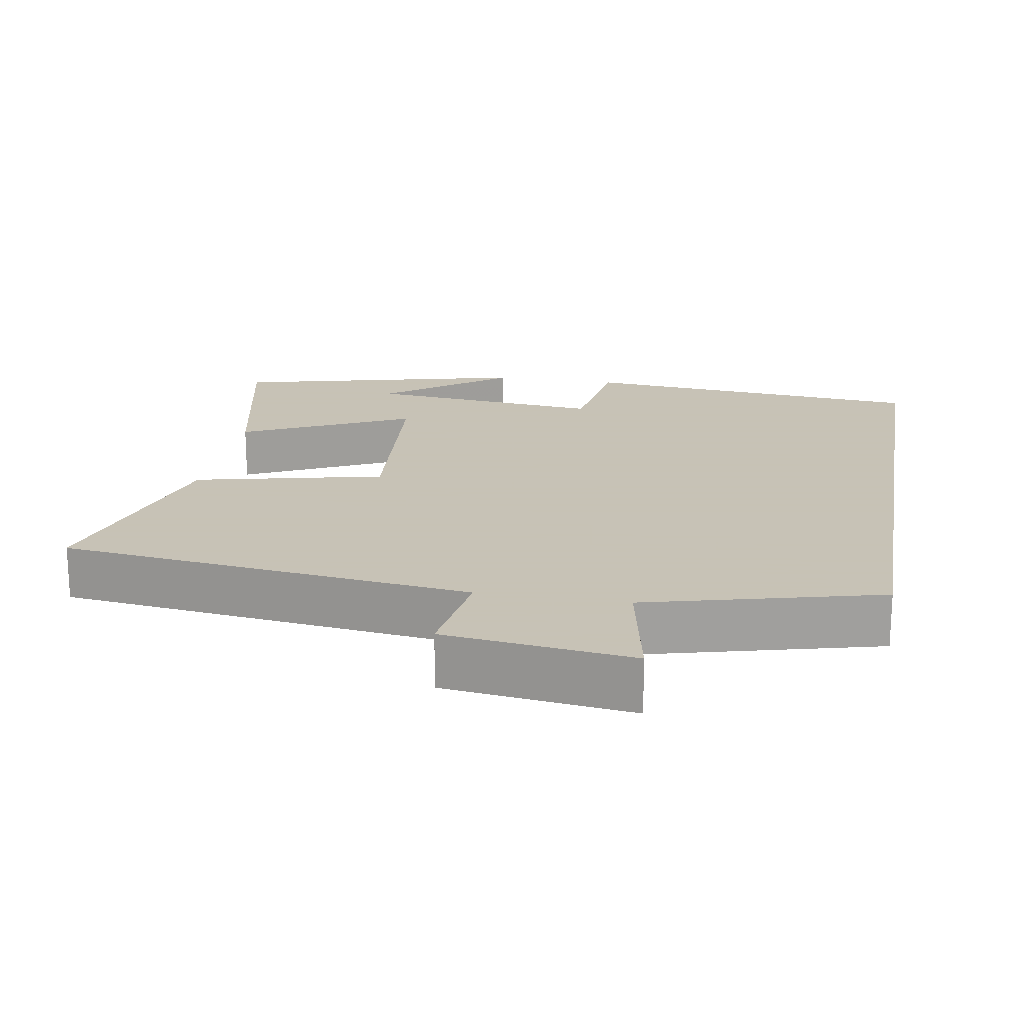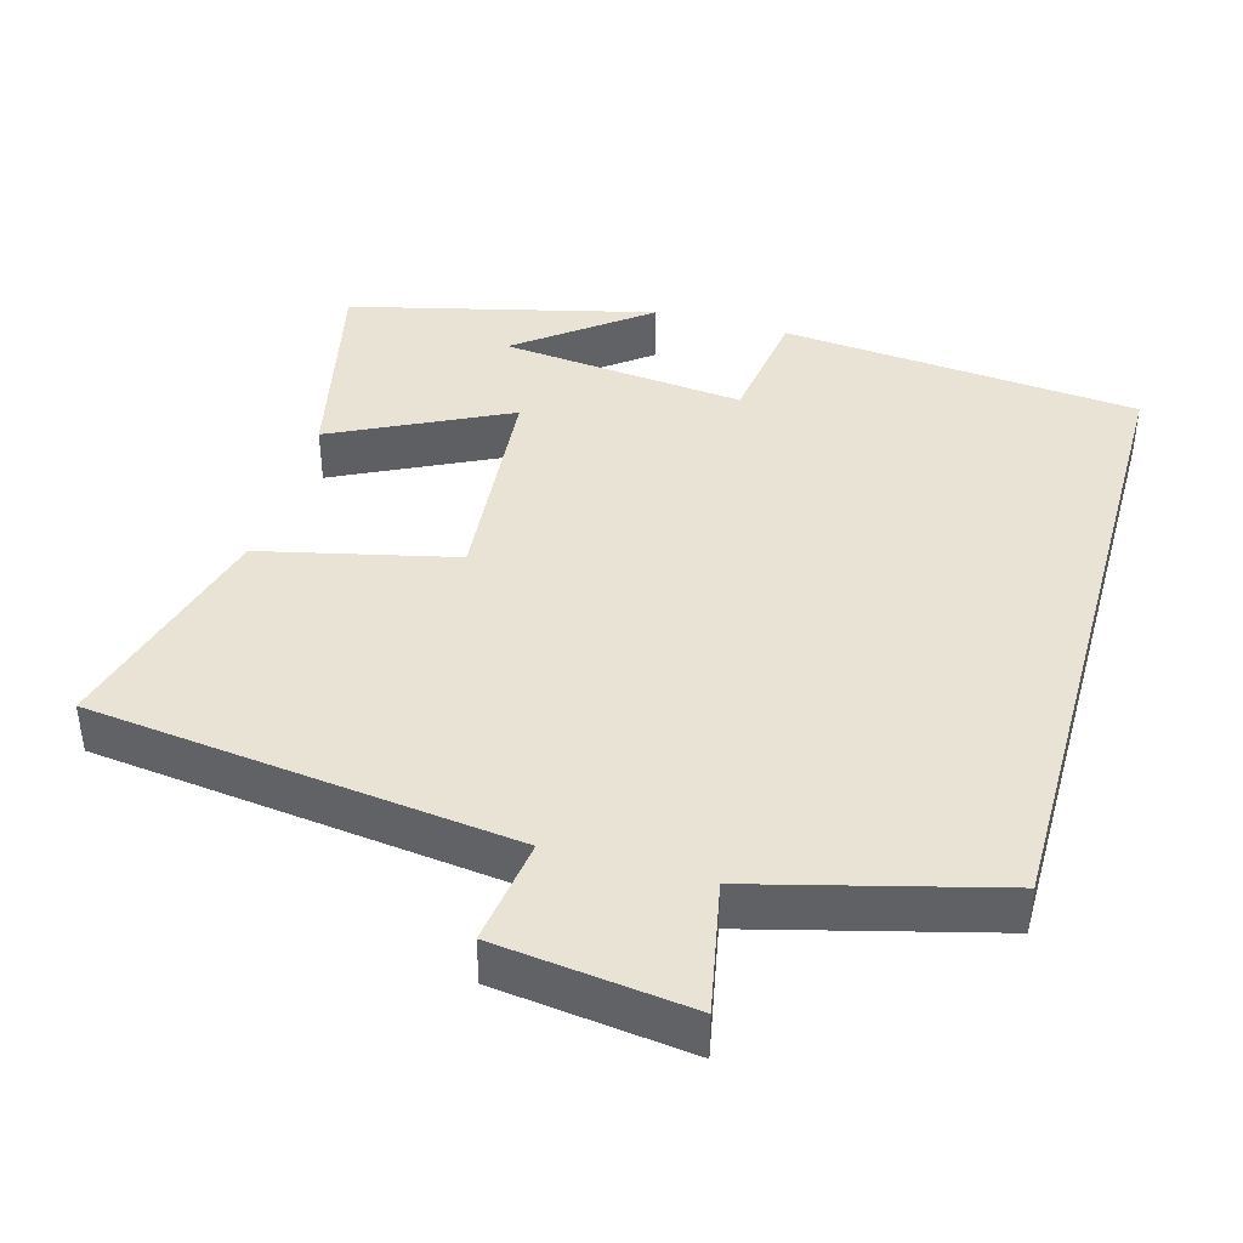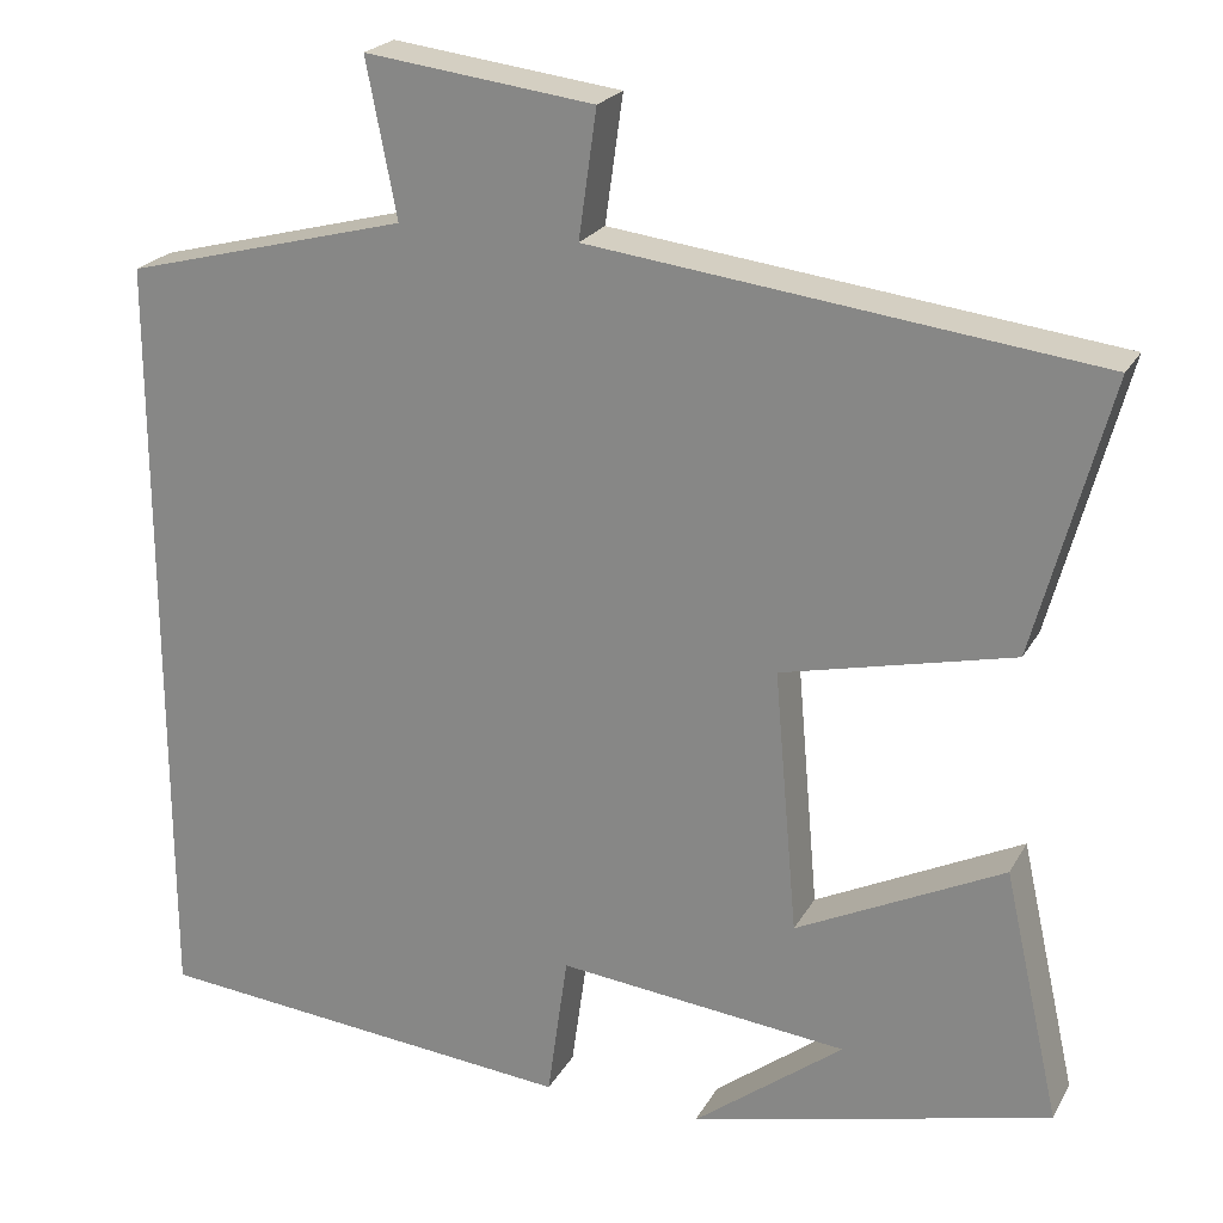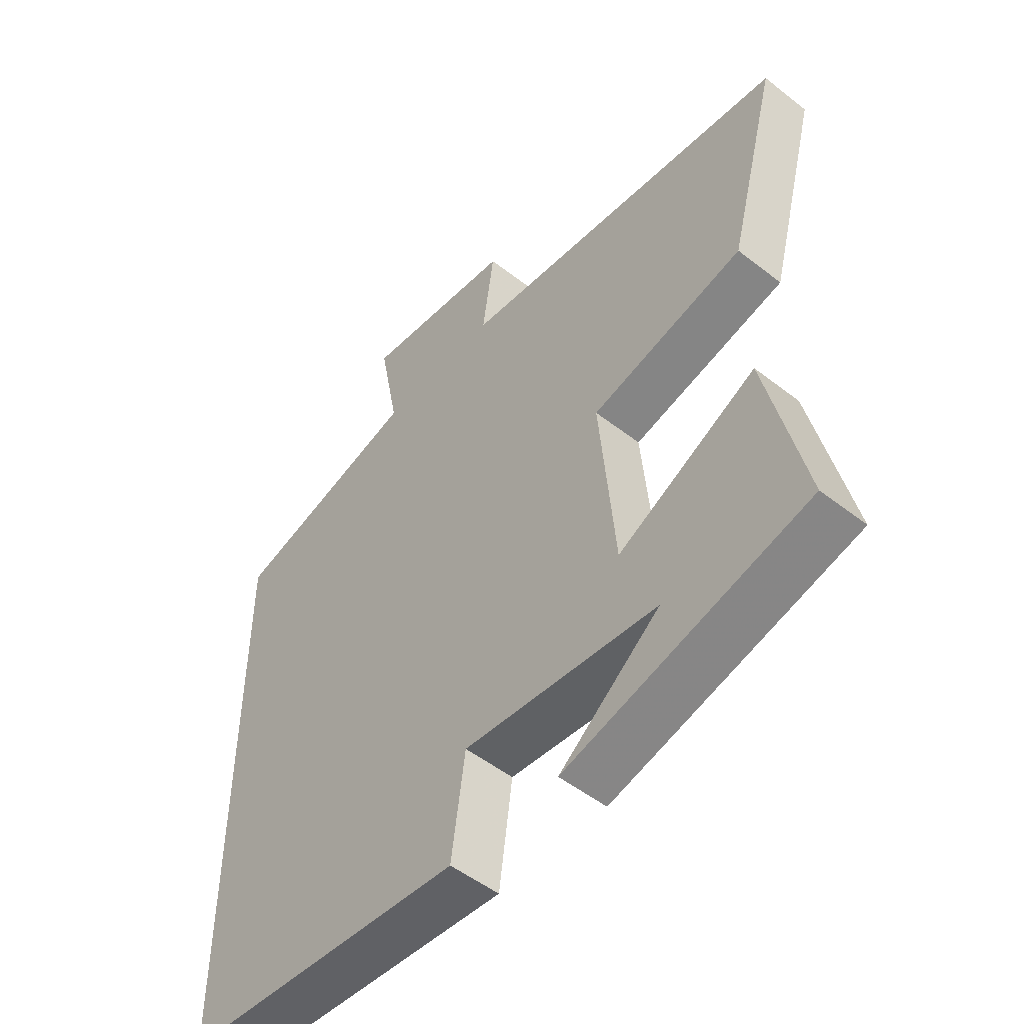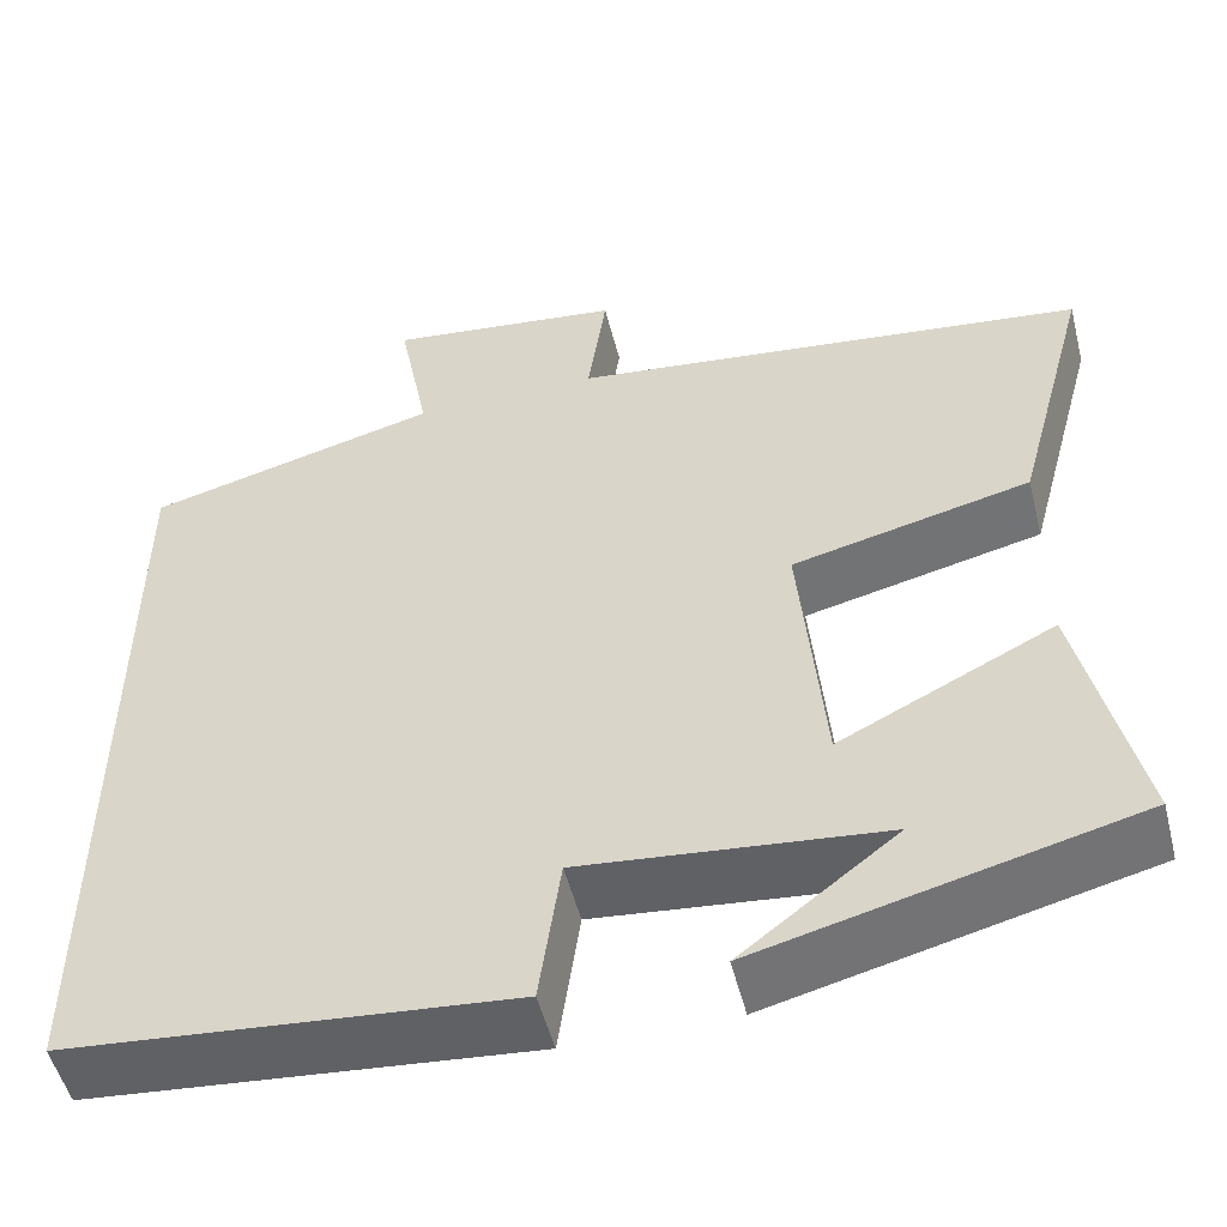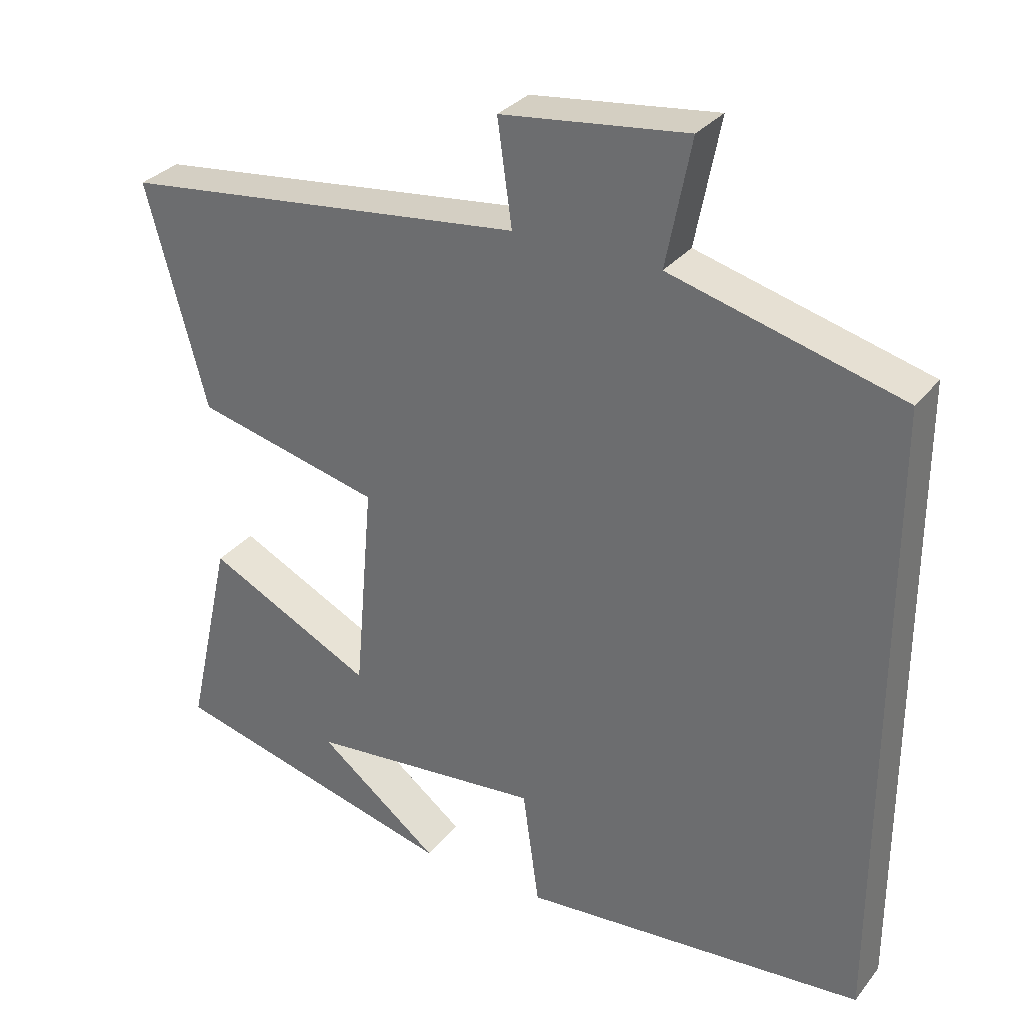
<metadata>
{"format":"obj","ext":"obj","renderer":"f3d","projection":"perspective","resolution":1024,"background":"white","views":[{"elev":19.1,"azim":9.8,"up":"+Y"},{"elev":41.1,"azim":15.7,"up":"+Y"},{"elev":22.5,"azim":-157.7,"up":"+Z"},{"elev":-51.2,"azim":-130.4,"up":"+Z"},{"elev":-52.1,"azim":-165.8,"up":"+Z"},{"elev":31.5,"azim":31.8,"up":"+Z"}]}
</metadata>
<code>
v 0.5 0.07 0.417
v 0.5 0.07 -0.456
v 0.022 0.07 -0.5
v -0.001 0.07 -0.336
v -0.327 0.07 -0.37
v -0.158 0.07 -0.5
v -0.563 0.07 -0.4
v -0.5 0.07 -0.119
v -0.268 0.07 -0.233
v -0.242 0.07 0.063
v -0.5 0.07 0.123
v -0.583 0.07 0.431
v -0.02 0.07 0.5
v -0.04 0.07 0.642
v 0.216 0.07 0.674
v 0.182 0.07 0.5
v 0.5 0 0.417
v 0.5 0 -0.456
v 0.022 0 -0.5
v -0.001 0 -0.336
v -0.327 0 -0.37
v -0.158 0 -0.5
v -0.563 0 -0.4
v -0.5 0 -0.119
v -0.268 0 -0.233
v -0.242 0 0.063
v -0.5 0 0.123
v -0.583 0 0.431
v -0.02 0 0.5
v -0.04 0 0.642
v 0.216 0 0.674
v 0.182 0 0.5
f 13 14 15 16
f 13 16 1
f 12 13 1
f 11 12 1
f 10 11 1
f 9 10 1 2
f 7 8 9
f 5 6 7
f 5 7 9
f 4 5 9
f 2 3 4
f 2 4 9
f 32 31 30 29
f 17 32 29
f 17 29 28
f 17 28 27
f 17 27 26
f 18 17 26 25
f 25 24 23
f 23 22 21
f 25 23 21
f 25 21 20
f 20 19 18
f 25 20 18
f 1 17 18 2
f 2 18 19 3
f 3 19 20 4
f 4 20 21 5
f 5 21 22 6
f 6 22 23 7
f 7 23 24 8
f 8 24 25 9
f 9 25 26 10
f 10 26 27 11
f 11 27 28 12
f 12 28 29 13
f 13 29 30 14
f 14 30 31 15
f 15 31 32 16
f 16 32 17 1

</code>
